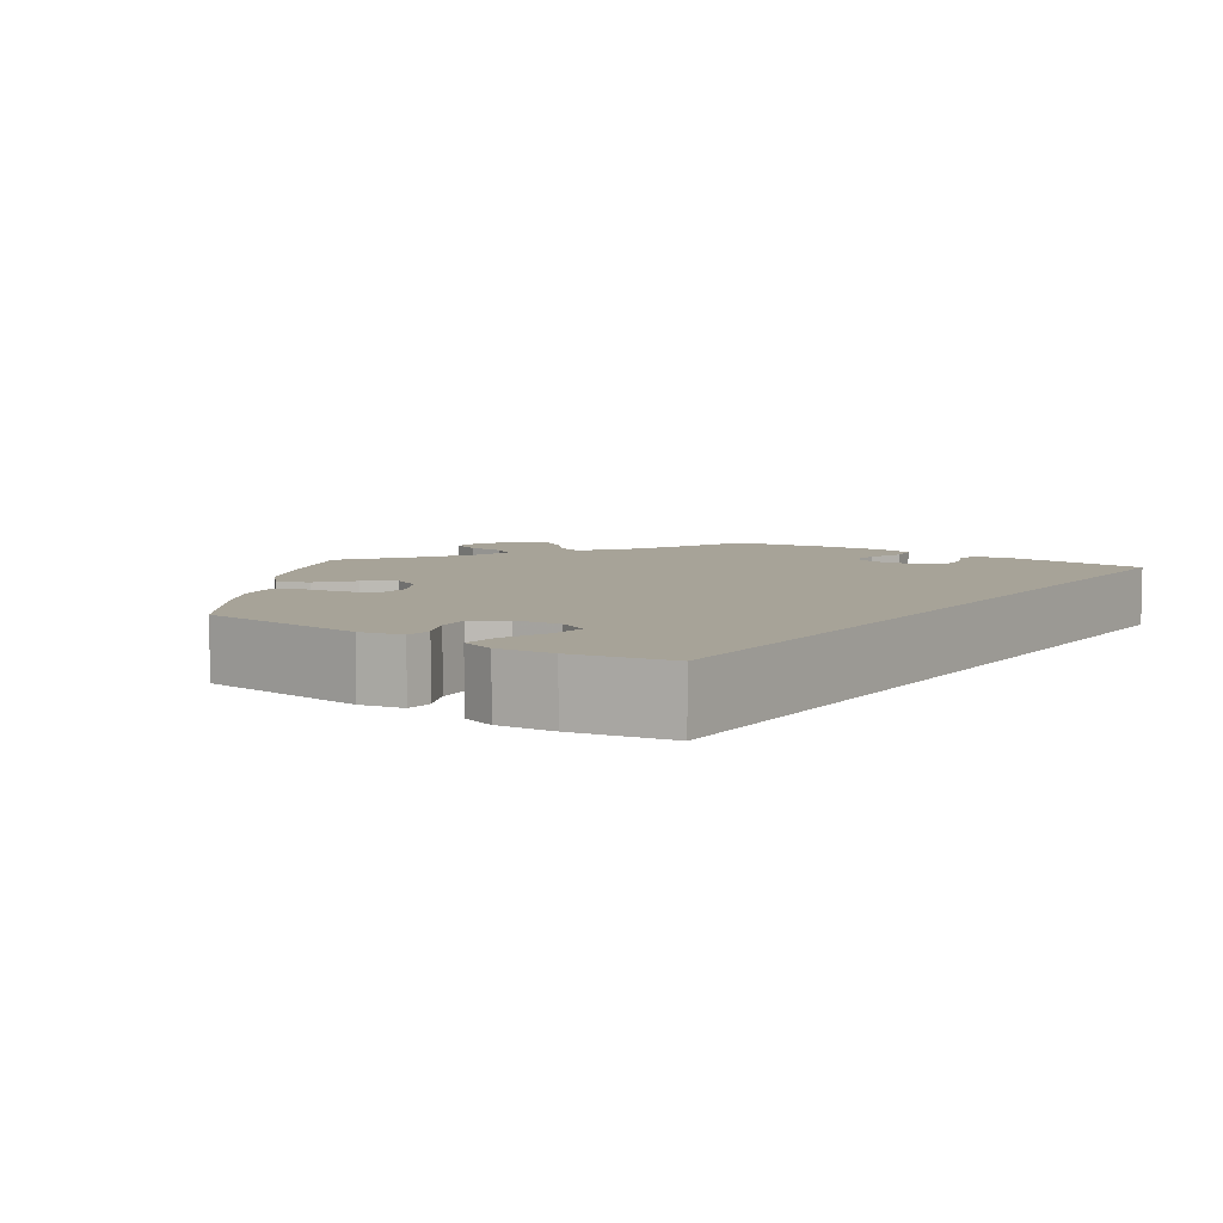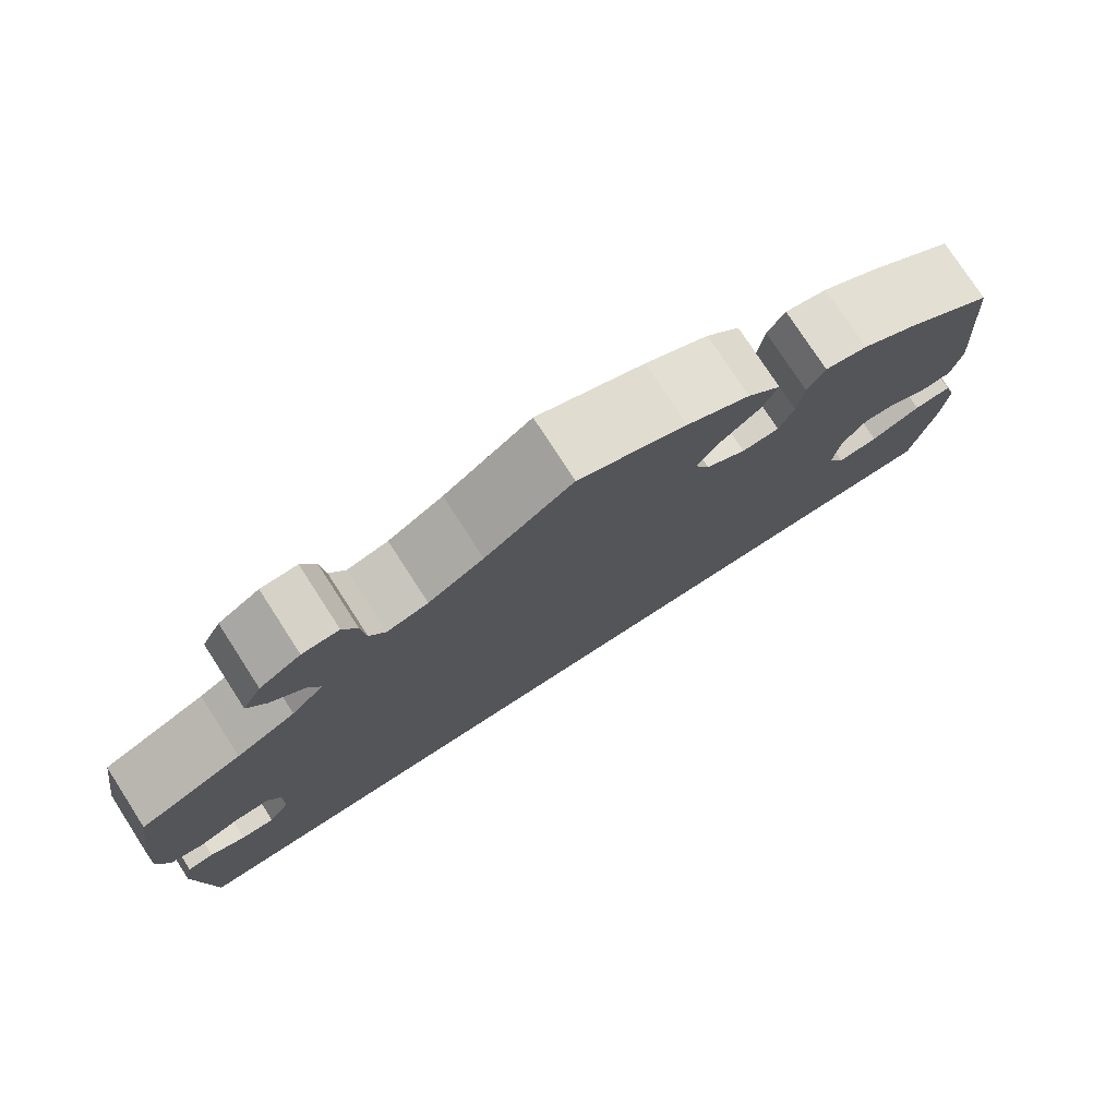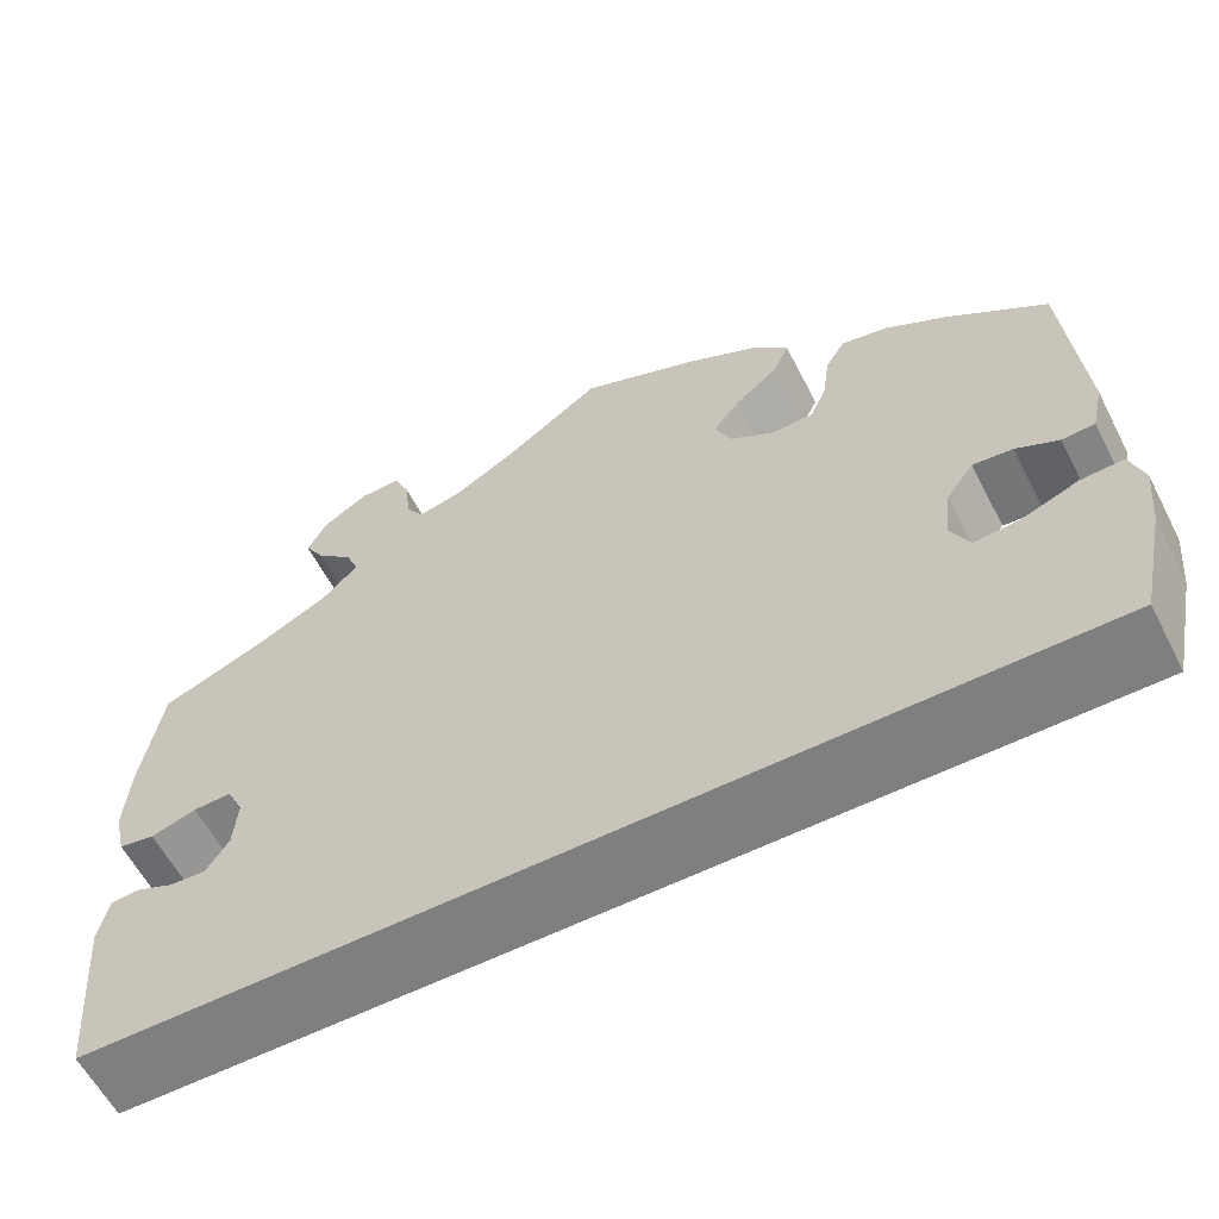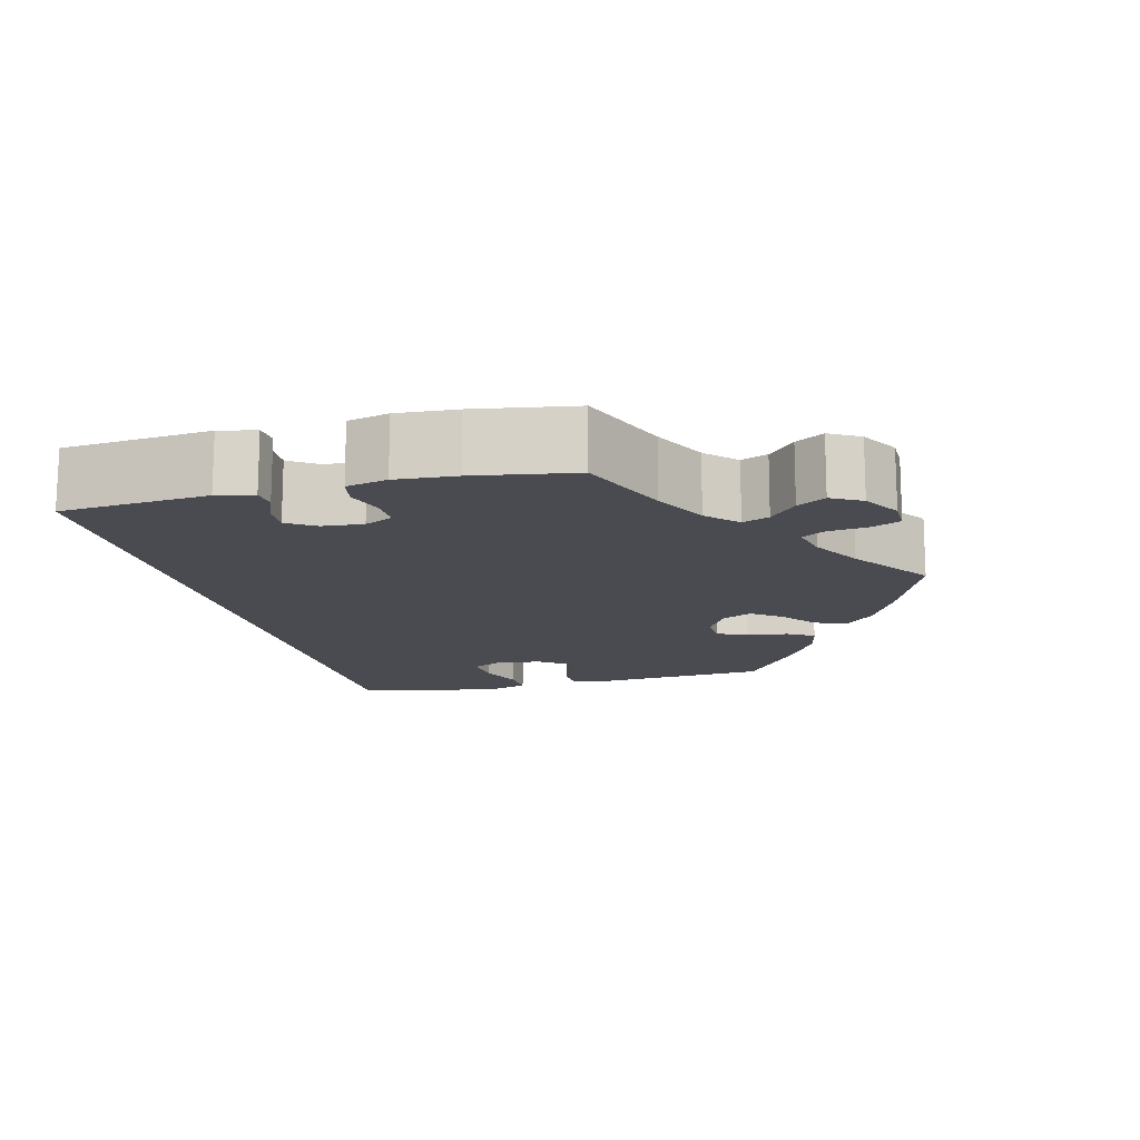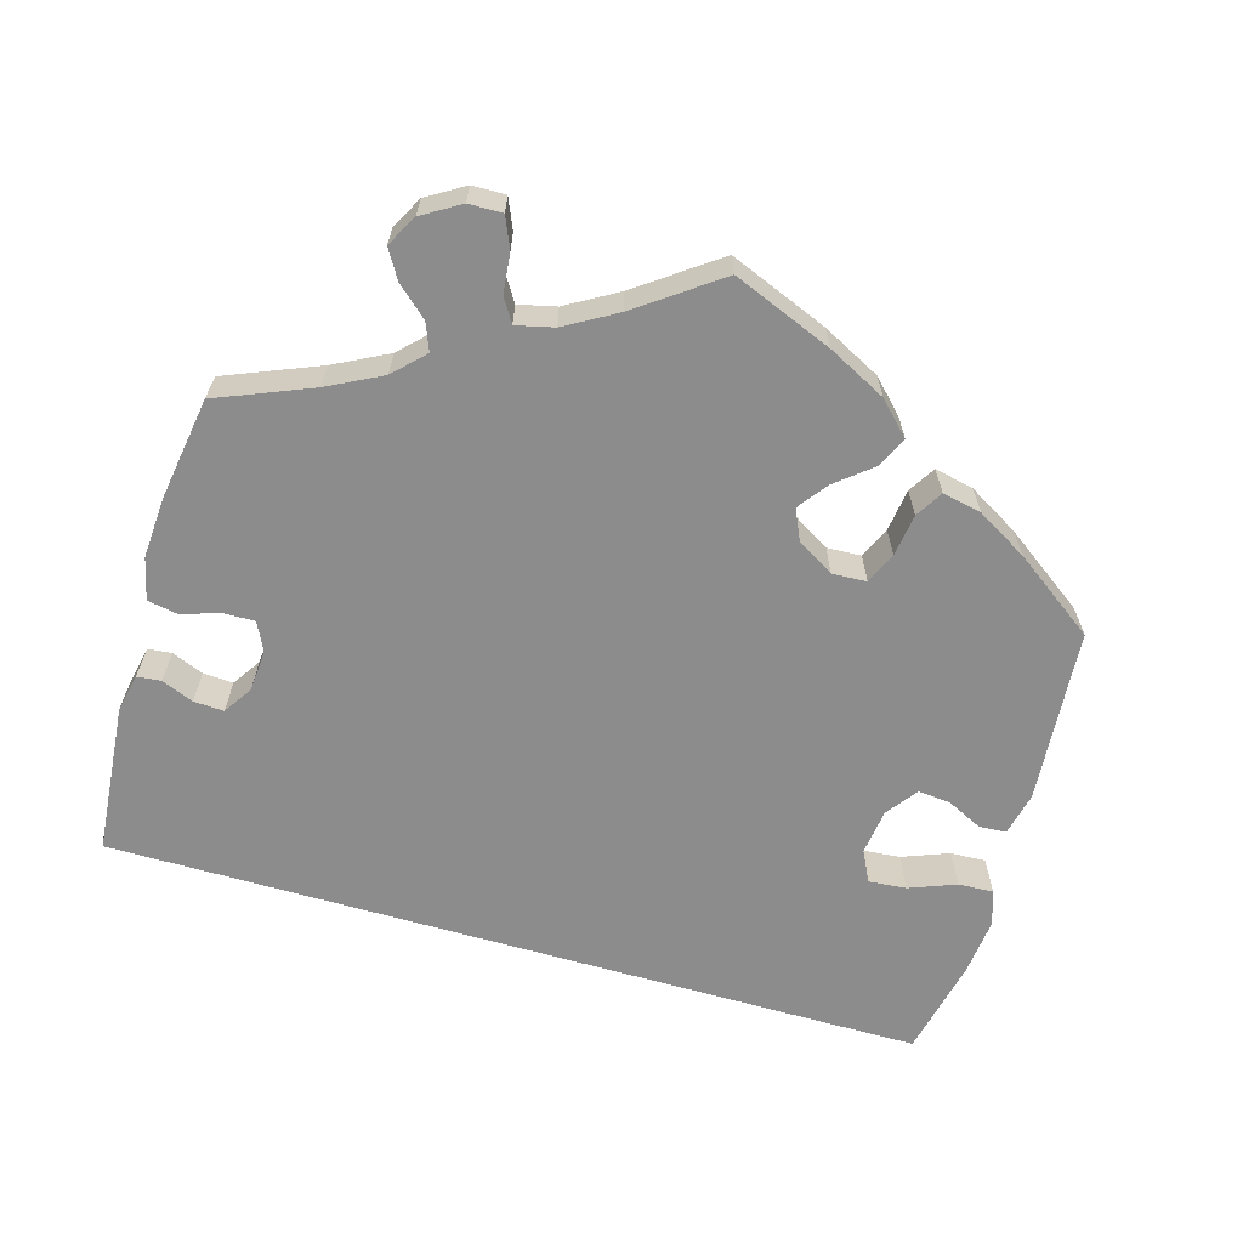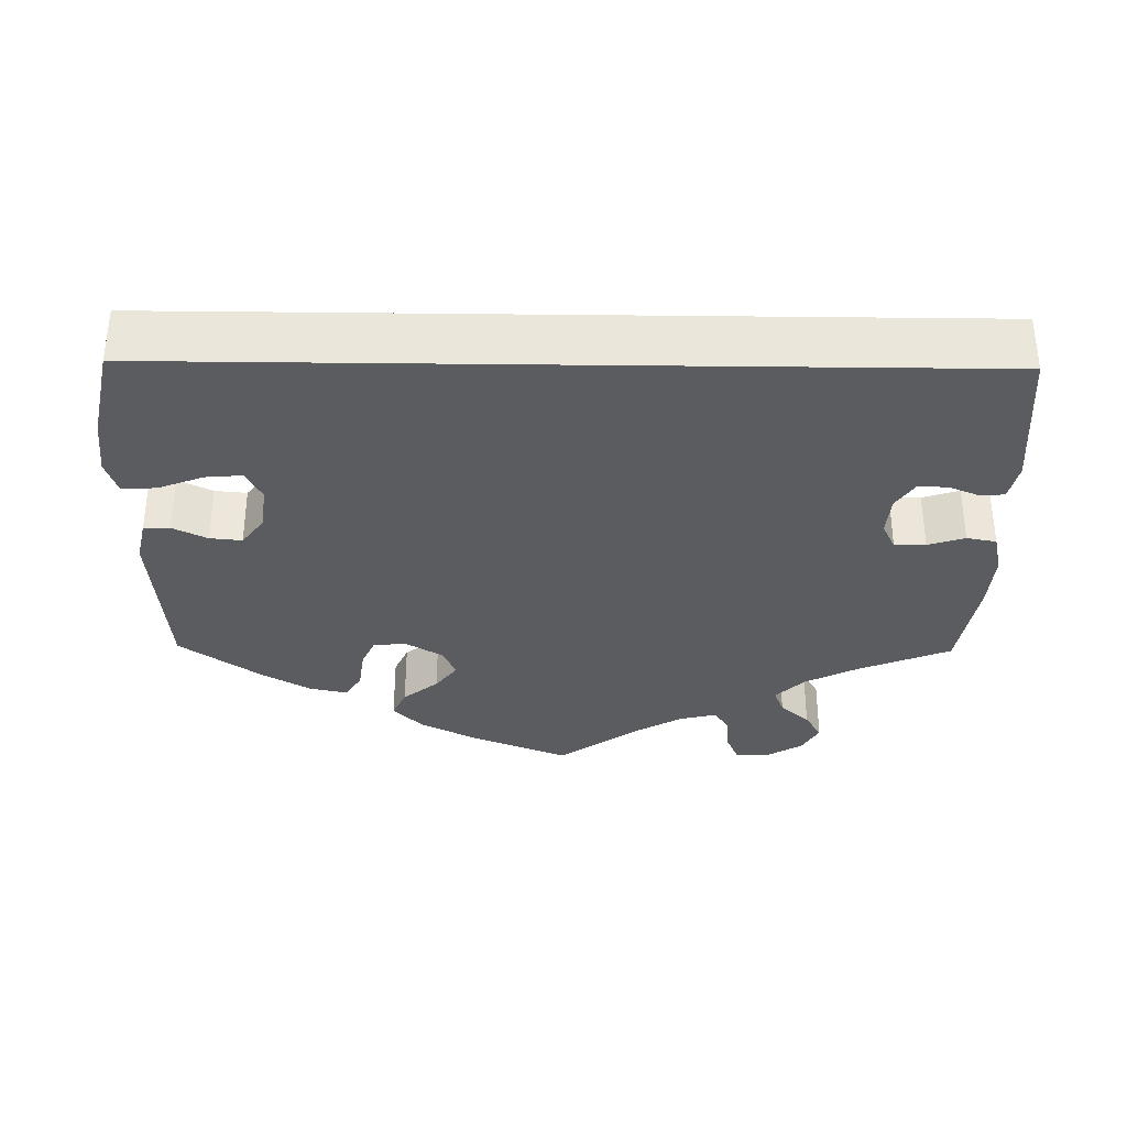
<metadata>
{"format":"obj","ext":"obj","renderer":"f3d","projection":"perspective","resolution":1024,"background":"white","views":[{"elev":6.8,"azim":125.4,"up":"+Y"},{"elev":76.7,"azim":-32.9,"up":"+Z"},{"elev":-59.7,"azim":27.2,"up":"+Z"},{"elev":-14.4,"azim":-76.0,"up":"+Y"},{"elev":-64.2,"azim":-16.3,"up":"+Y"},{"elev":-33.8,"azim":179.2,"up":"+Y"}]}
</metadata>
<code>
v -0.5 0.07 -0.289
v -0.516 0.07 -0.105
v -0.506 0.07 -0.059
v -0.477 0.07 -0.056
v -0.438 0.07 -0.072
v -0.401 0.07 -0.074
v -0.378 0.07 -0.039
v -0.374 0.07 0.012
v -0.391 0.07 0.047
v -0.43 0.07 0.046
v -0.476 0.07 0.031
v -0.513 0.07 0.038
v -0.525 0.07 0.089
v -0.52 0.07 0.164
v -0.5 0.07 0.289
v -0.385 0.07 0.336
v -0.319 0.07 0.37
v -0.283 0.07 0.406
v -0.296 0.07 0.439
v -0.333 0.07 0.472
v -0.354 0.07 0.507
v -0.333 0.07 0.545
v -0.287 0.07 0.573
v -0.246 0.07 0.574
v -0.23 0.07 0.537
v -0.225 0.07 0.489
v -0.207 0.07 0.46
v -0.161 0.07 0.471
v -0.099 0.07 0.507
v 0 0.07 0.578
v 0.122 0.07 0.529
v 0.193 0.07 0.493
v 0.231 0.07 0.455
v 0.214 0.07 0.418
v 0.17 0.07 0.382
v 0.143 0.07 0.346
v 0.16 0.07 0.309
v 0.205 0.07 0.282
v 0.247 0.07 0.284
v 0.264 0.07 0.322
v 0.271 0.07 0.374
v 0.291 0.07 0.407
v 0.339 0.07 0.397
v 0.401 0.07 0.361
v 0.501 0.07 0.29
v 0.518 0.07 0.078
v 0.506 0.07 0.025
v 0.473 0.07 0.023
v 0.43 0.07 0.044
v 0.39 0.07 0.048
v 0.362 0.07 0.01
v 0.355 0.07 -0.046
v 0.374 0.07 -0.084
v 0.42 0.07 -0.08
v 0.477 0.07 -0.058
v 0.52 0.07 -0.056
v 0.534 0.07 -0.099
v 0.527 0.07 -0.169
v 0.501 0.07 -0.289
v -0.5 0 -0.289
v -0.516 0 -0.105
v -0.506 0 -0.059
v -0.477 0 -0.056
v -0.438 0 -0.072
v -0.401 0 -0.074
v -0.378 0 -0.039
v -0.374 0 0.012
v -0.391 0 0.047
v -0.43 0 0.046
v -0.476 0 0.031
v -0.513 0 0.038
v -0.525 0 0.089
v -0.52 0 0.164
v -0.5 0 0.289
v -0.385 0 0.336
v -0.319 0 0.37
v -0.283 0 0.406
v -0.296 0 0.439
v -0.333 0 0.472
v -0.354 0 0.507
v -0.333 0 0.545
v -0.287 0 0.573
v -0.246 0 0.574
v -0.23 0 0.537
v -0.225 0 0.489
v -0.207 0 0.46
v -0.161 0 0.471
v -0.099 0 0.507
v 0 0 0.578
v 0.122 0 0.529
v 0.193 0 0.493
v 0.231 0 0.455
v 0.214 0 0.418
v 0.17 0 0.382
v 0.143 0 0.346
v 0.16 0 0.309
v 0.205 0 0.282
v 0.247 0 0.284
v 0.264 0 0.322
v 0.271 0 0.374
v 0.291 0 0.407
v 0.339 0 0.397
v 0.401 0 0.361
v 0.501 0 0.29
v 0.518 0 0.078
v 0.506 0 0.025
v 0.473 0 0.023
v 0.43 0 0.044
v 0.39 0 0.048
v 0.362 0 0.01
v 0.355 0 -0.046
v 0.374 0 -0.084
v 0.42 0 -0.08
v 0.477 0 -0.058
v 0.52 0 -0.056
v 0.534 0 -0.099
v 0.527 0 -0.169
v 0.501 0 -0.289
f 54 55 56 57
f 53 54 57 58
f 46 47 48 49
f 46 49 50
f 45 46 50
f 44 45 50 51
f 40 41 42 43
f 39 40 43 44
f 32 33 34 35
f 32 35 36
f 29 30 31 32
f 28 29 32 36
f 27 28 36 37
f 23 24 25 26
f 23 26 27
f 22 23 27
f 19 20 21 22
f 18 19 22 27
f 17 18 27 37
f 13 14 15 16
f 10 11 12 13
f 9 10 13 16
f 8 9 16 17
f 2 3 4 5
f 2 5 6
f 1 2 6
f 53 58 59 1
f 39 44 51 52
f 38 39 52
f 17 37 38 52
f 7 8 17 52
f 7 52 53
f 1 6 7 53
f 116 115 114 113
f 117 116 113 112
f 108 107 106 105
f 109 108 105
f 109 105 104
f 110 109 104 103
f 102 101 100 99
f 103 102 99 98
f 94 93 92 91
f 95 94 91
f 91 90 89 88
f 95 91 88 87
f 96 95 87 86
f 85 84 83 82
f 86 85 82
f 86 82 81
f 81 80 79 78
f 86 81 78 77
f 96 86 77 76
f 75 74 73 72
f 72 71 70 69
f 75 72 69 68
f 76 75 68 67
f 64 63 62 61
f 65 64 61
f 65 61 60
f 60 118 117 112
f 111 110 103 98
f 111 98 97
f 111 97 96 76
f 111 76 67 66
f 112 111 66
f 112 66 65 60
f 1 60 61 2
f 2 61 62 3
f 3 62 63 4
f 4 63 64 5
f 5 64 65 6
f 6 65 66 7
f 7 66 67 8
f 8 67 68 9
f 9 68 69 10
f 10 69 70 11
f 11 70 71 12
f 12 71 72 13
f 13 72 73 14
f 14 73 74 15
f 15 74 75 16
f 16 75 76 17
f 17 76 77 18
f 18 77 78 19
f 19 78 79 20
f 20 79 80 21
f 21 80 81 22
f 22 81 82 23
f 23 82 83 24
f 24 83 84 25
f 25 84 85 26
f 26 85 86 27
f 27 86 87 28
f 28 87 88 29
f 29 88 89 30
f 30 89 90 31
f 31 90 91 32
f 32 91 92 33
f 33 92 93 34
f 34 93 94 35
f 35 94 95 36
f 36 95 96 37
f 37 96 97 38
f 38 97 98 39
f 39 98 99 40
f 40 99 100 41
f 41 100 101 42
f 42 101 102 43
f 43 102 103 44
f 44 103 104 45
f 45 104 105 46
f 46 105 106 47
f 47 106 107 48
f 48 107 108 49
f 49 108 109 50
f 50 109 110 51
f 51 110 111 52
f 52 111 112 53
f 53 112 113 54
f 54 113 114 55
f 55 114 115 56
f 56 115 116 57
f 57 116 117 58
f 58 117 118 59
f 59 118 60 1

</code>
